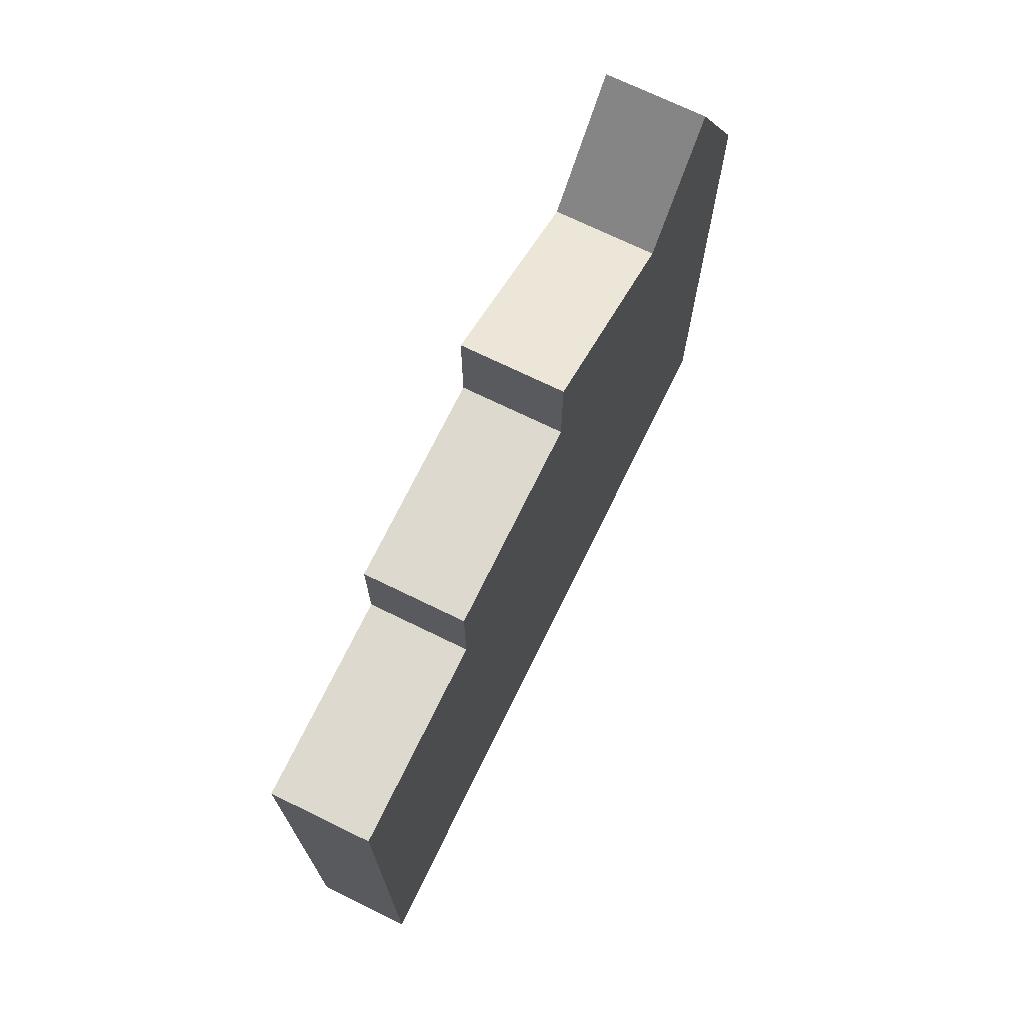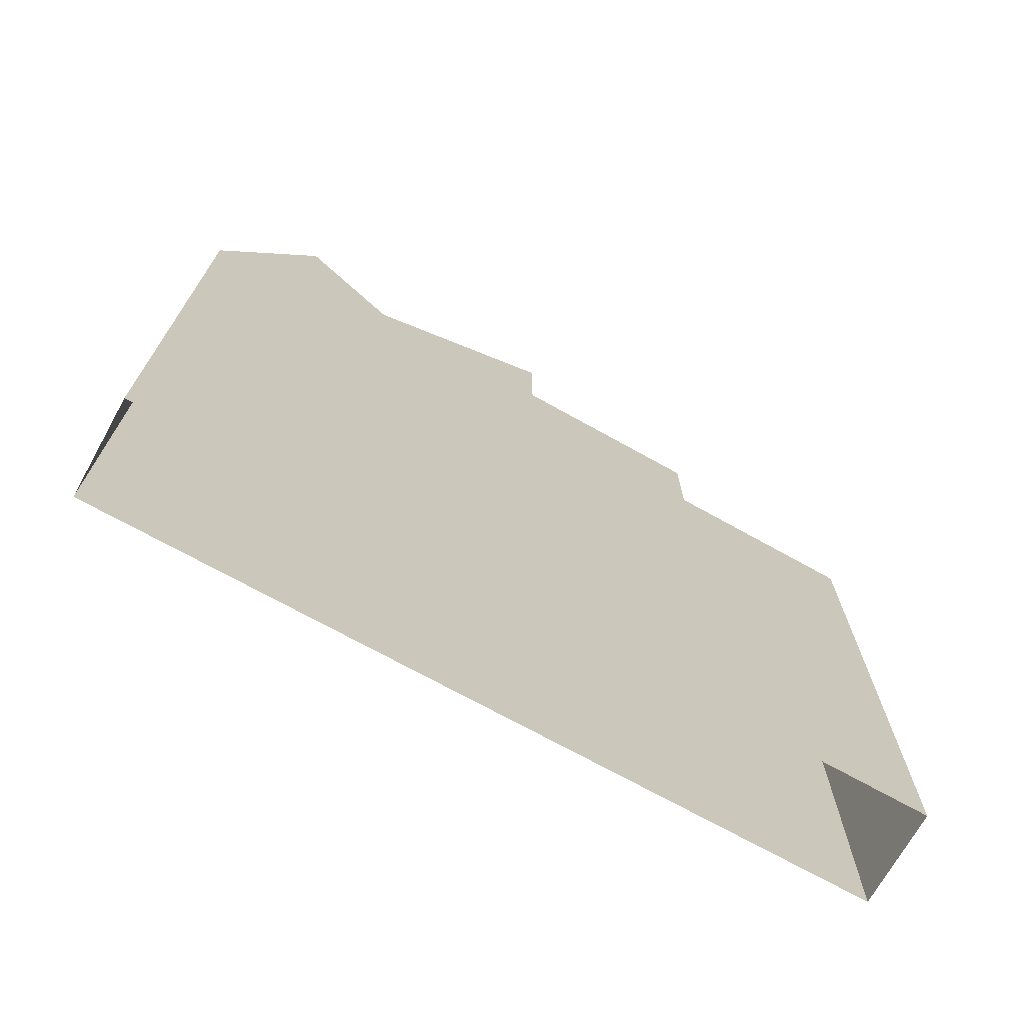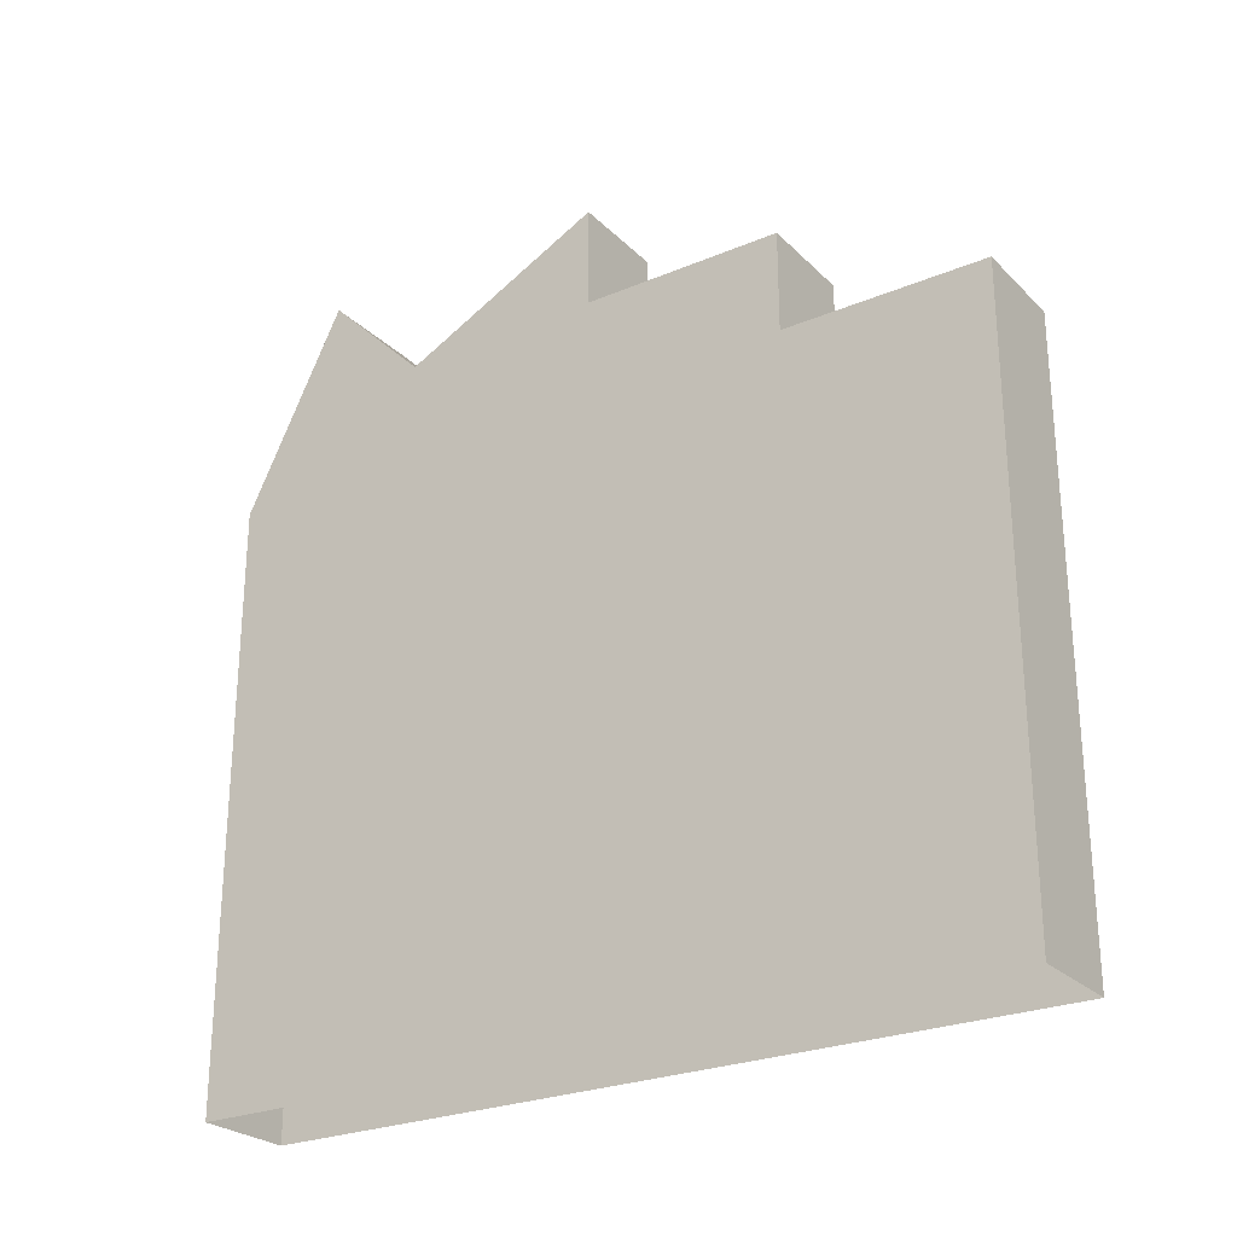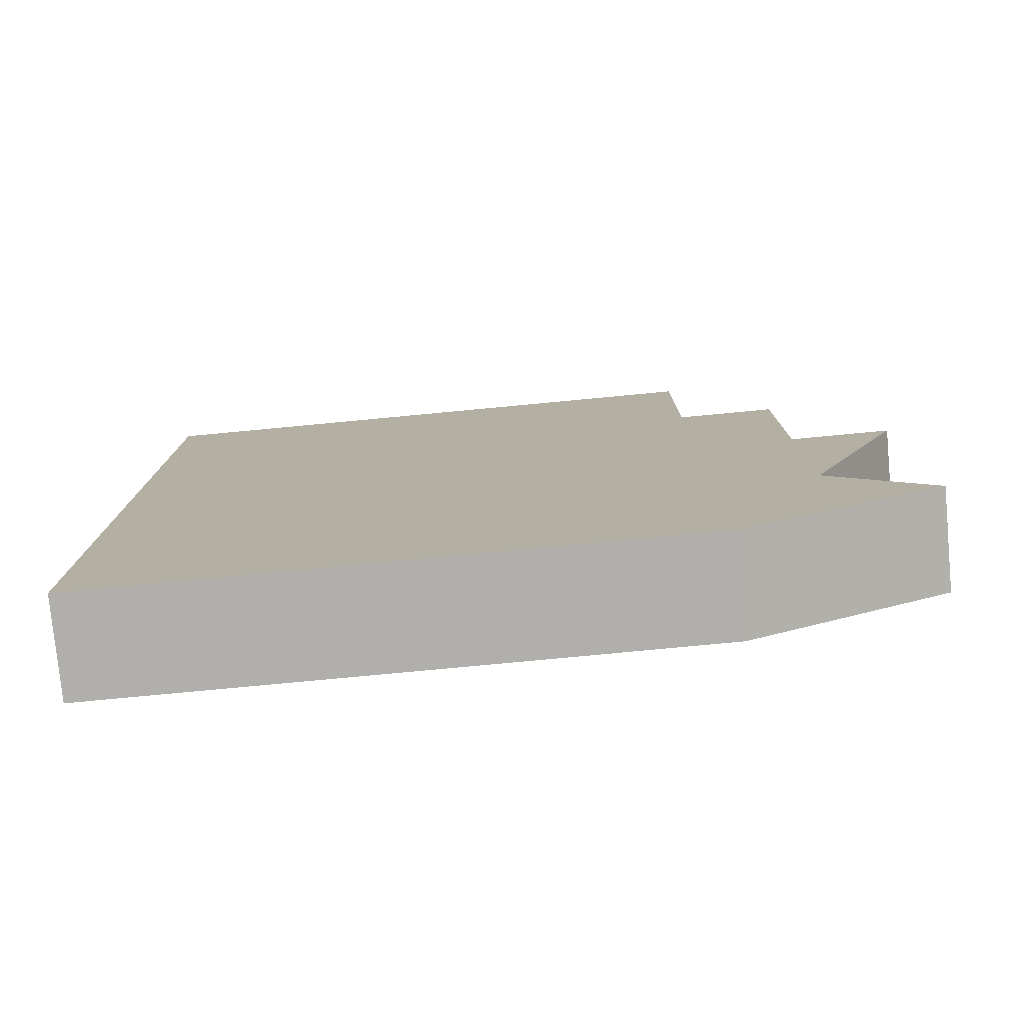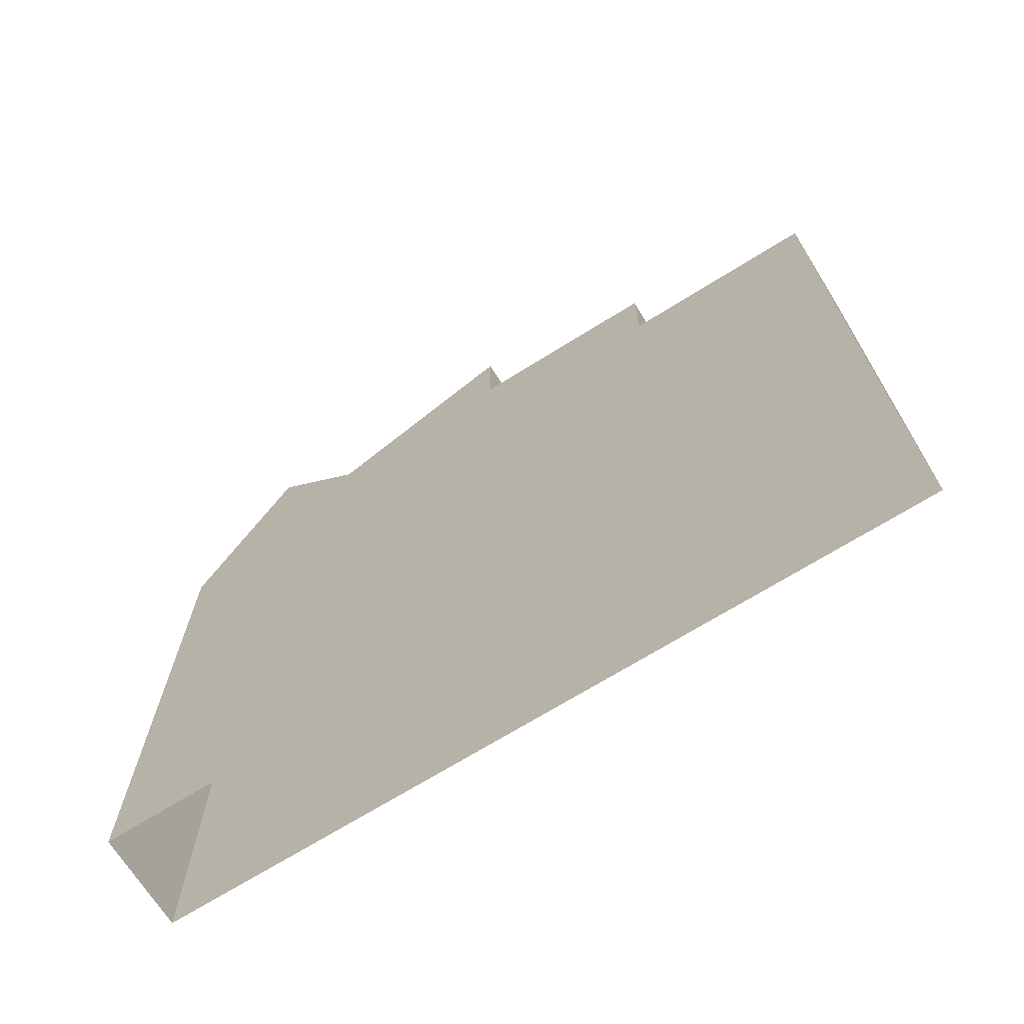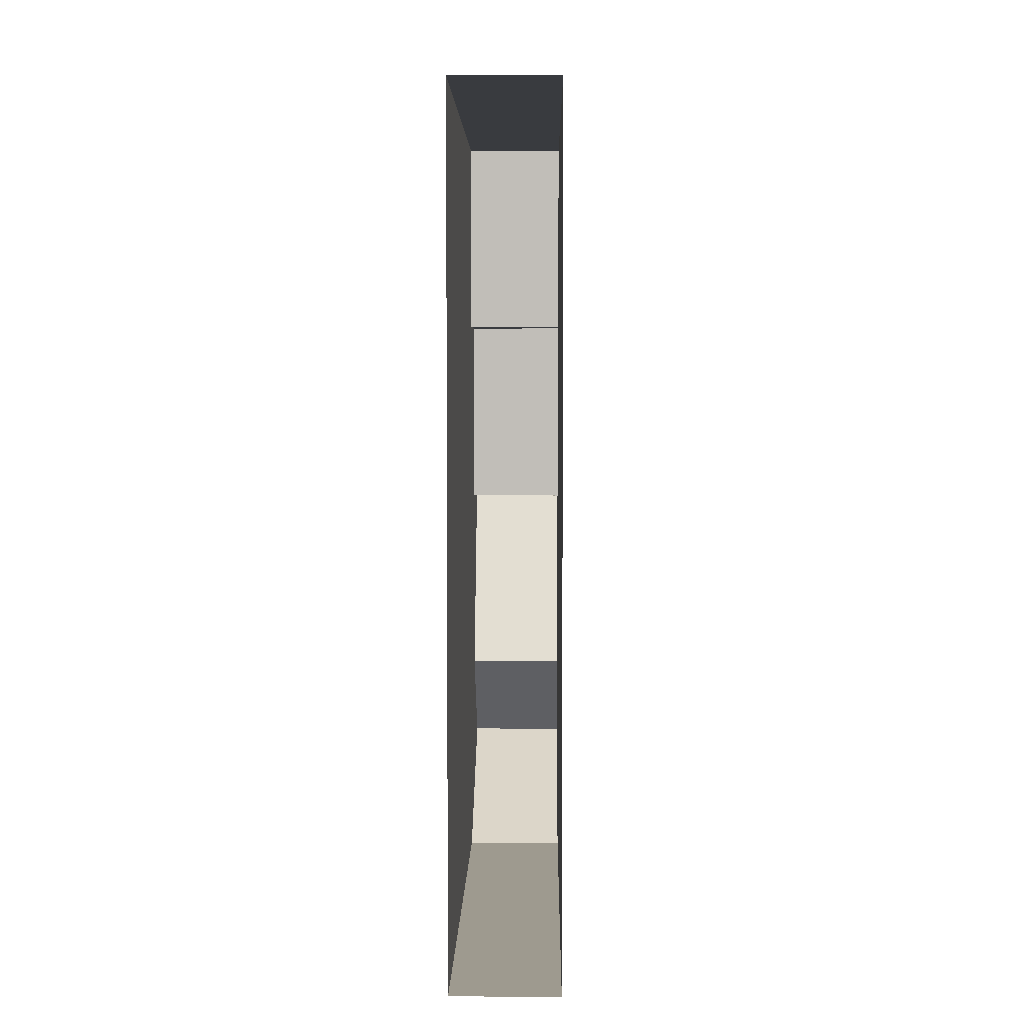
<metadata>
{"format":"obj","ext":"obj","renderer":"f3d","projection":"perspective","resolution":1024,"background":"white","views":[{"elev":71.7,"azim":26.0,"up":"+Y"},{"elev":-71.0,"azim":-119.2,"up":"+Y"},{"elev":-25.8,"azim":-56.1,"up":"+Y"},{"elev":-78.1,"azim":95.4,"up":"+Z"},{"elev":-69.5,"azim":-58.0,"up":"+Y"},{"elev":3.8,"azim":0.9,"up":"+Z"}]}
</metadata>
<code>
v -0.5 0 -0.5
v -0.5 0.75 0.5
v -0.5 0 0.5
v -0.375 0 0.5
v -0.375 0.75 0.5
v -0.375 0 -0.5
v -0.375 0.75 0.25
v -0.375 0.875 0.25
v -0.375 0.875 0
v -0.375 1 0
v -0.375 0.875 -0.25
v -0.375 1 -0.375
v -0.375 0.75 -0.5
v -0.5 0.75 -0.5
v -0.5 1 -0.375
v -0.5 0.875 -0.25
v -0.5 1 0
v -0.5 0.875 0
v -0.5 0.875 0.25
v -0.5 0.75 0.25
v -0.5 2 -0.5
v 1.5 0.75 0.5
v 1.5 0.75 -0.5
v 1.5 0.875 0.5
v -0.5 0.875 0.5
v 1.5 0.875 -0.5
v -0.5 0 0.25
v -0.5 2 0.25
v 0.375 0 0.25
v -0.5 0 0
v -0.5 2 0
v 0.375 0 0
v -0.5 1.25 0.4375
v 1.5 0.375 0.25
v -0.5 0.375 0.25
v 1.5 1.094 -0.4688
v -0.5 1.656 -0.0625
v -0.5 2 0.5
v 0.375 0 0.5
v 0.375 0 -0.5
v 0.375 2 -0.5
v -0.375 2 0.5
v -0.5 0 -0.5
v -0.5 0 -0.5
v -0.5 0 -0.5
v -0.5 0 -0.5
v -0.5 0 -0.5
v -0.5 0 -0.5
v -0.5 0 -0.5
v -0.5 0 -0.5
f 1 2 3
f 3 2 4
f 4 2 5
f 4 5 6
f 6 5 7
f 6 7 8
f 6 8 9
f 6 9 10
f 6 10 11
f 6 11 12
f 6 12 13
f 6 13 1
f 1 13 14
f 1 14 15
f 1 15 16
f 1 16 17
f 1 17 18
f 1 18 19
f 1 19 20
f 1 20 2
f 2 20 7
f 2 7 5
f 18 9 8
f 18 8 19
f 19 8 7
f 19 7 20
f 17 10 9
f 17 9 18
f 17 16 11
f 17 11 10
f 15 12 11
f 15 11 16
f 14 13 12
f 14 12 15

</code>
